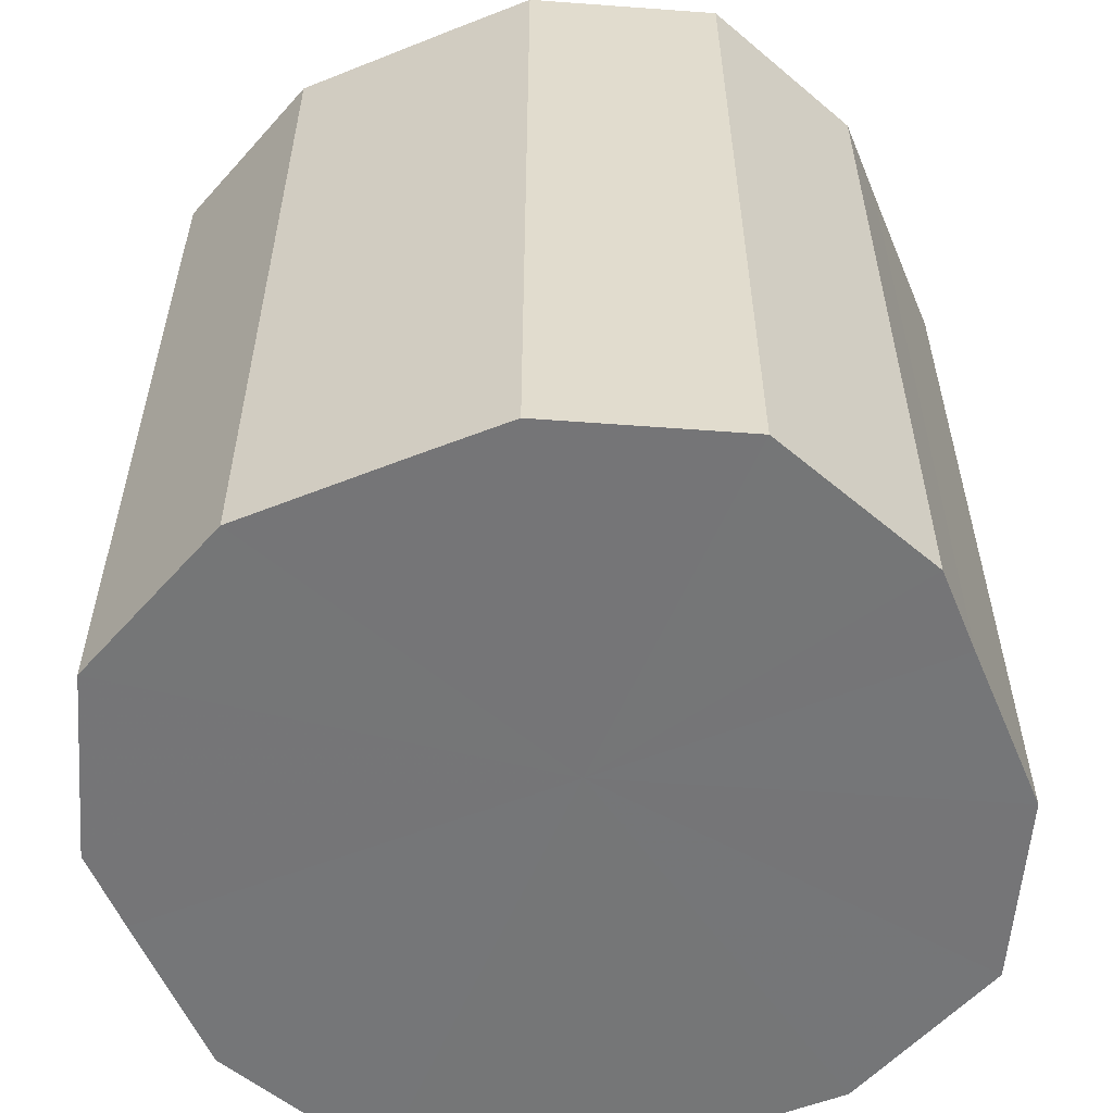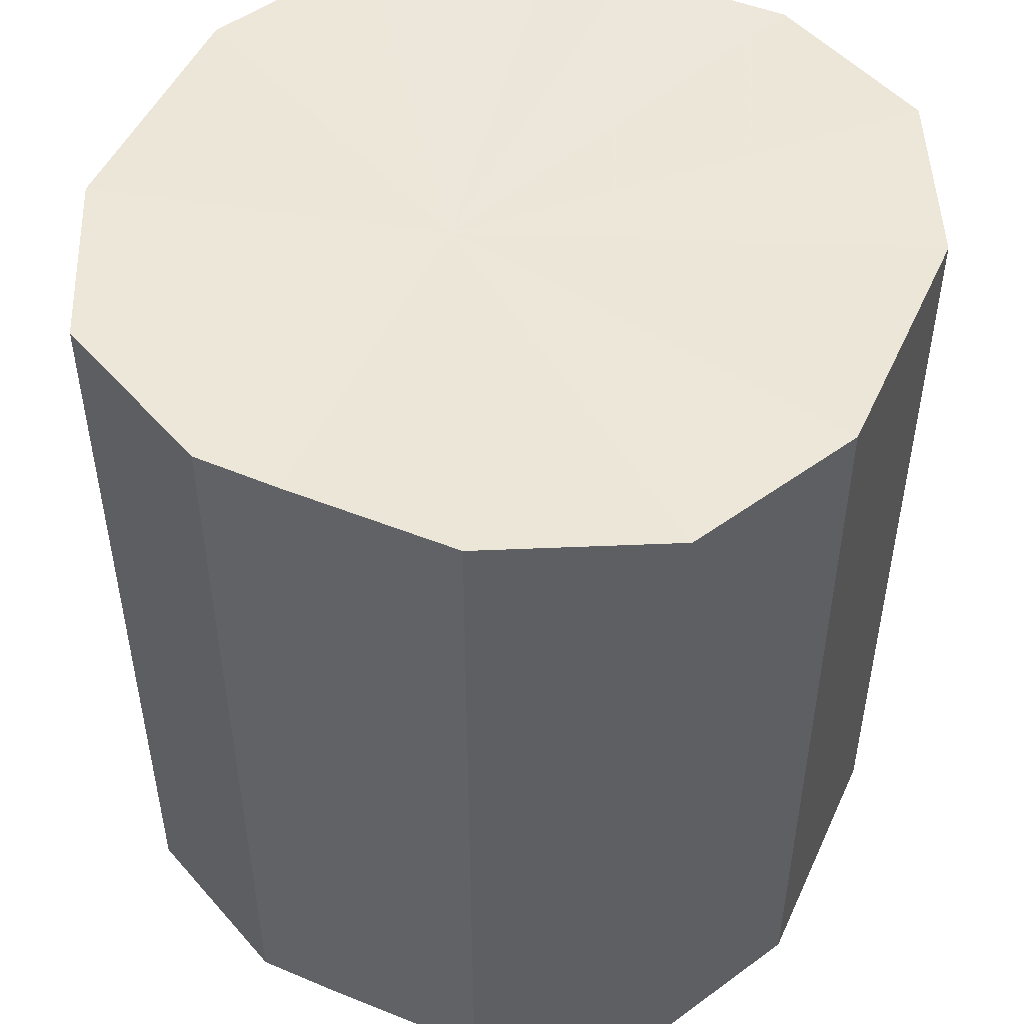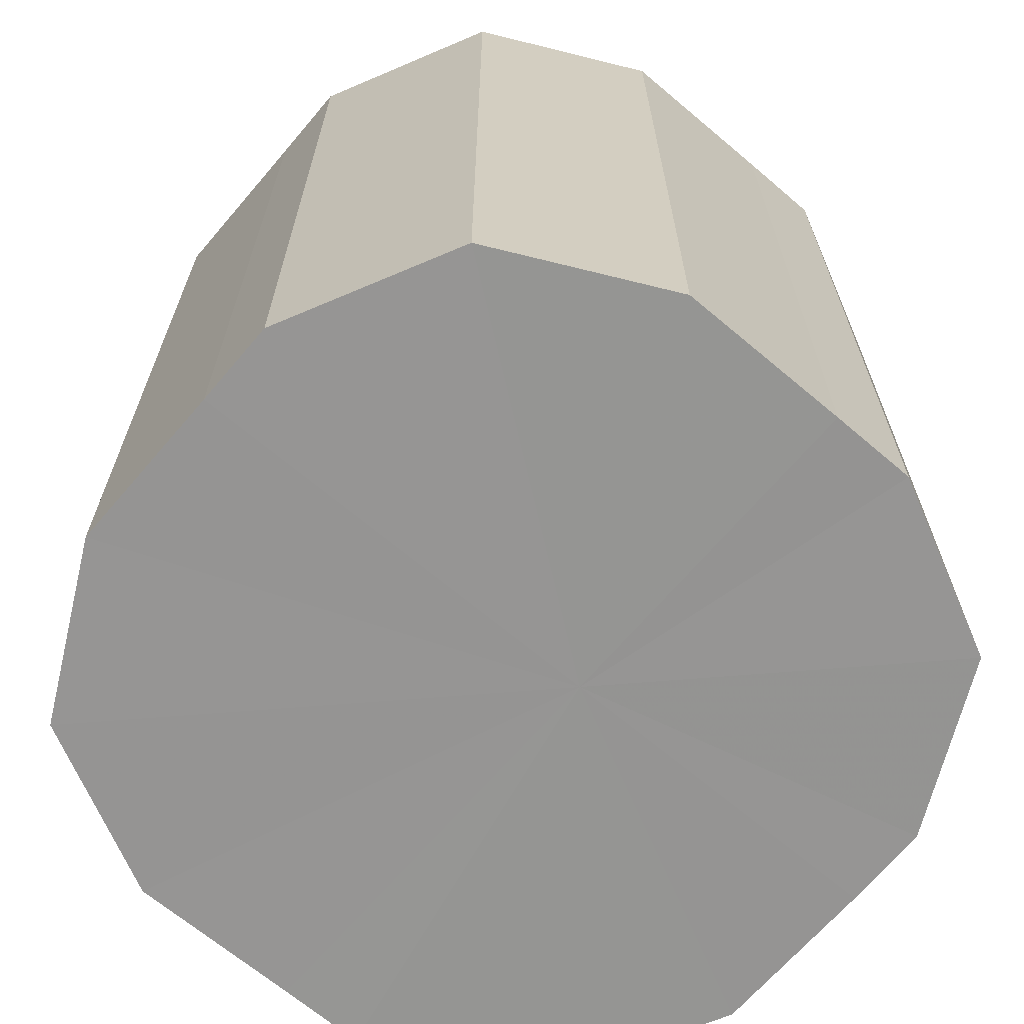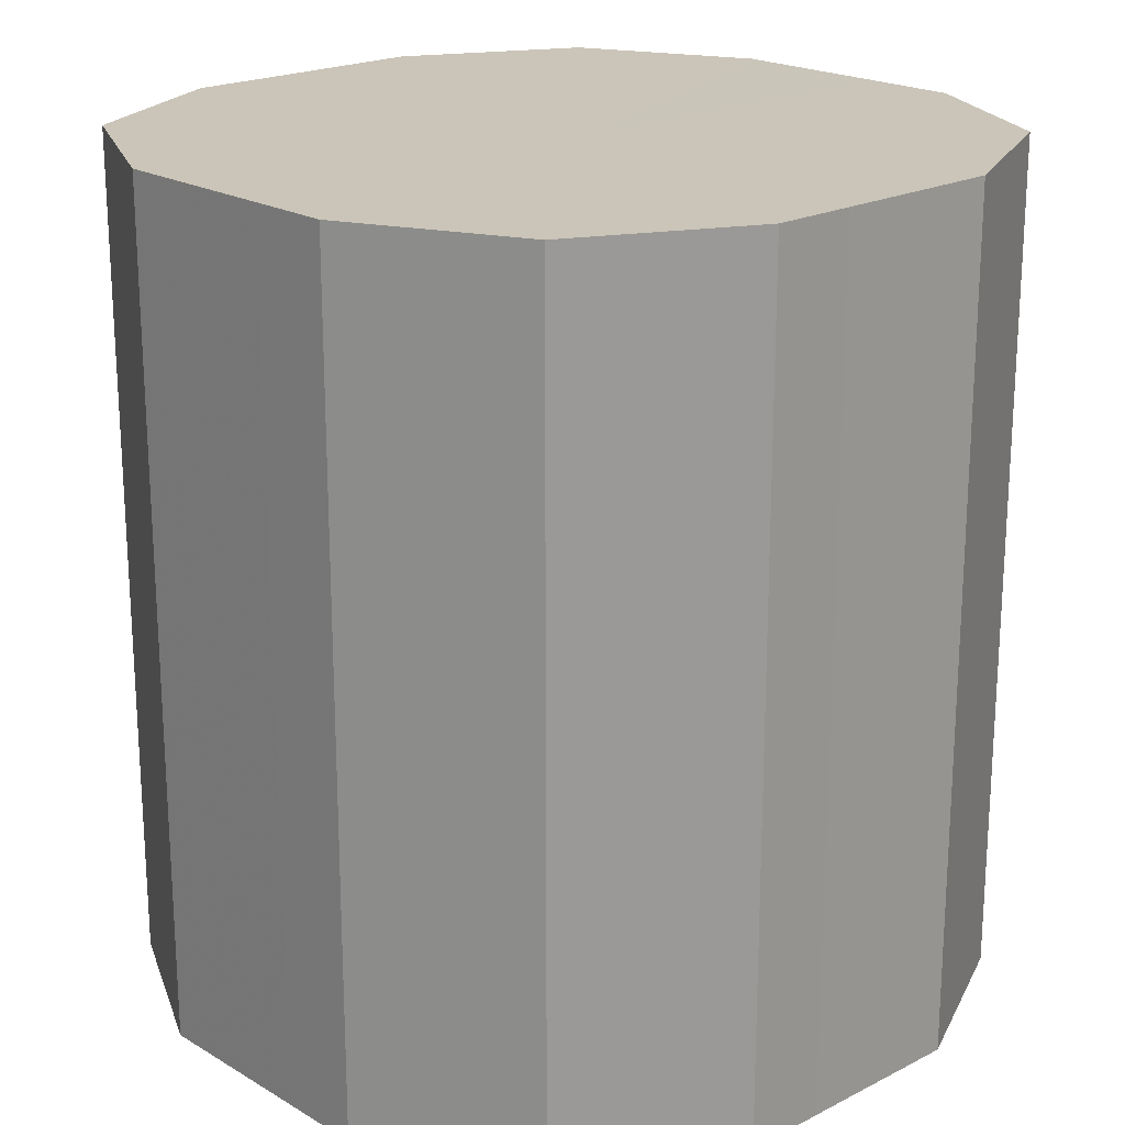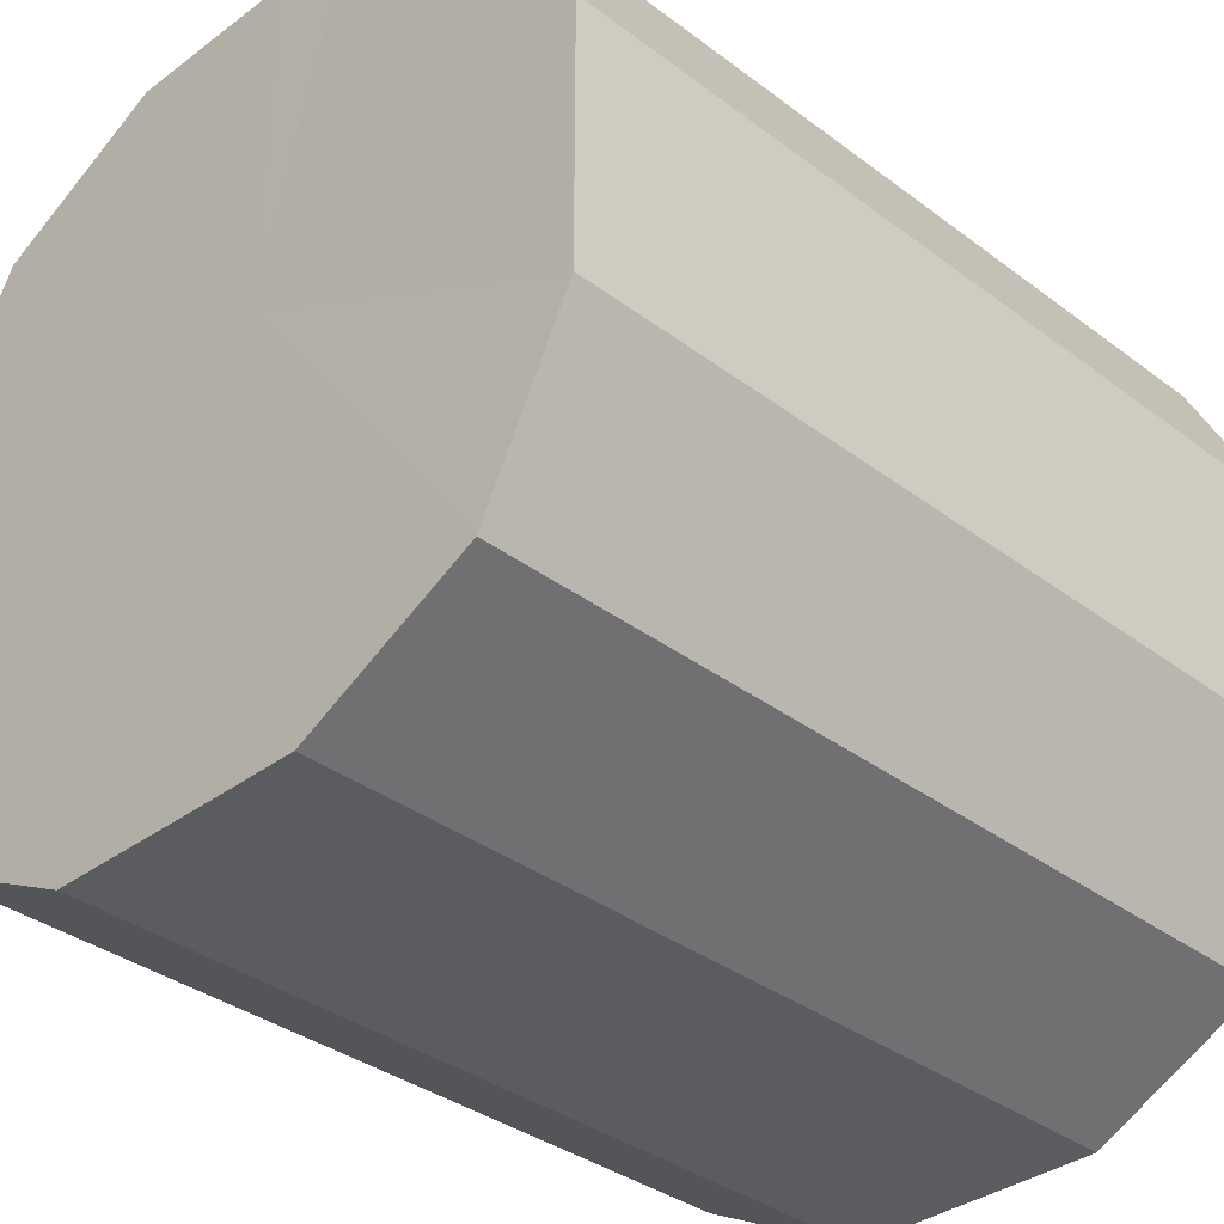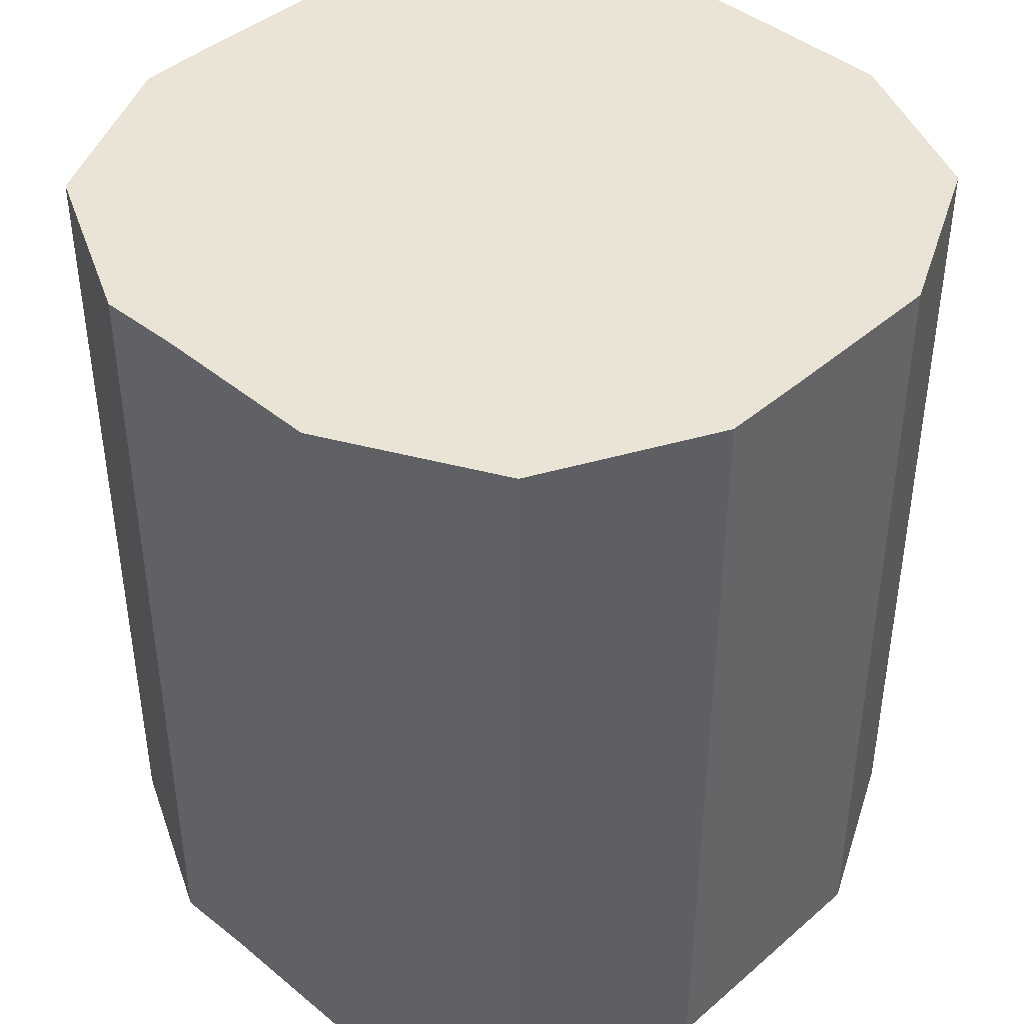
<metadata>
{"format":"obj","ext":"obj","renderer":"f3d","projection":"perspective","resolution":1024,"background":"white","views":[{"elev":-56.7,"azim":-157.6,"up":"+Z"},{"elev":49.6,"azim":-65.8,"up":"+Z"},{"elev":-67.3,"azim":139.7,"up":"+Z"},{"elev":20.5,"azim":-132.9,"up":"+Z"},{"elev":-35.1,"azim":-135.1,"up":"+Y"},{"elev":42.5,"azim":-45.7,"up":"+Z"}]}
</metadata>
<code>
o 16545
v 2246 1855 8.732
v 2246 1855 8.732
v 2246 1855 8.831
v 2246 1855 8.732
v 2246 1855 8.831
v 2246 1855 8.732
v 2246 1855 8.831
v 2246 1855 8.732
v 2246 1855 8.831
v 2246 1855 8.732
v 2246 1855 8.831
v 2246 1855 8.732
v 2246 1855 8.831
v 2246 1855 8.732
v 2246 1855 8.831
v 2246 1855 8.732
v 2246 1855 8.831
v 2246 1855 8.732
v 2246 1855 8.831
v 2246 1855 8.732
v 2246 1855 8.831
v 2246 1855 8.732
v 2246 1855 8.831
v 2246 1855 8.732
v 2246 1855 8.831
v 2246 1855 8.732
v 2246 1855 8.831
v 2246 1855 8.732
v 2246 1855 8.831
v 2246 1855 8.732
v 2246 1855 8.831
v 2246 1855 8.831
v 2246 1855 8.831
v 2246 1855 8.732
v 2246 1855 8.831
v 2246 1855 8.732
v 2246 1855 8.831
v 2246 1855 8.831
v 2246 1855 8.732
v 2246 1855 8.831
v 2246 1855 8.732
v 2246 1855 8.732
v 2246 1855 8.831
v 2246 1855 8.831
v 2246 1855 8.732
v 2246 1855 8.831
v 2246 1855 8.732
v 2246 1855 8.732
v 2246 1855 8.831
v 2246 1855 8.831
v 2246 1855 8.732
v 2246 1855 8.831
v 2246 1855 8.732
v 2246 1855 8.732
v 2246 1855 8.831
v 2246 1855 8.831
v 2246 1855 8.732
v 2246 1855 8.831
v 2246 1855 8.732
v 2246 1855 8.732
v 2246 1855 8.831
v 2246 1855 8.831
v 2246 1855 8.732
v 2246 1855 8.732
v 2246 1855 8.732
v 2246 1855 8.732
v 2246 1855 8.732
v 2246 1855 8.732
v 2246 1855 8.732
v 2246 1855 8.732
v 2246 1855 8.732
v 2246 1855 8.732
v 2246 1855 8.732
v 2246 1855 8.732
v 2246 1855 8.732
v 2246 1855 8.732
v 2246 1855 8.732
v 2246 1855 8.732
v 2246 1855 8.732
v 2246 1855 8.732
v 2246 1855 8.732
v 2246 1855 8.831
v 2246 1855 8.831
v 2246 1855 8.831
v 2246 1855 8.831
v 2246 1855 8.831
v 2246 1855 8.831
v 2246 1855 8.831
v 2246 1855 8.831
v 2246 1855 8.831
v 2246 1855 8.831
v 2246 1855 8.831
v 2246 1855 8.831
v 2246 1855 8.831
v 2246 1855 8.831
v 2246 1855 8.831
v 2246 1855 8.831
v 2246 1855 8.831
f 1 2 3
f 2 4 5
f 6 1 7
f 4 8 9
f 10 6 11
f 8 12 13
f 14 10 15
f 12 16 17
f 18 14 19
f 16 20 21
f 22 18 23
f 20 24 25
f 26 22 27
f 24 28 29
f 30 26 31
f 28 30 32
f 33 34 35
f 35 36 37
f 38 39 33
f 40 41 38
f 37 42 43
f 44 45 40
f 46 47 44
f 43 48 49
f 50 51 46
f 52 53 50
f 49 54 55
f 56 57 52
f 58 59 56
f 55 60 61
f 62 63 58
f 61 64 62
f 65 66 67
f 65 68 66
f 65 67 69
f 65 70 68
f 65 69 71
f 65 72 70
f 65 71 73
f 65 74 72
f 65 73 75
f 65 76 74
f 65 75 77
f 65 78 76
f 65 77 79
f 65 80 78
f 65 79 81
f 65 81 80
f 82 83 84
f 82 85 83
f 82 84 86
f 82 87 85
f 82 86 88
f 82 89 87
f 82 88 90
f 82 91 89
f 82 90 92
f 82 93 91
f 82 92 94
f 82 95 93
f 82 94 96
f 82 97 95
f 82 96 98
f 82 98 97

</code>
